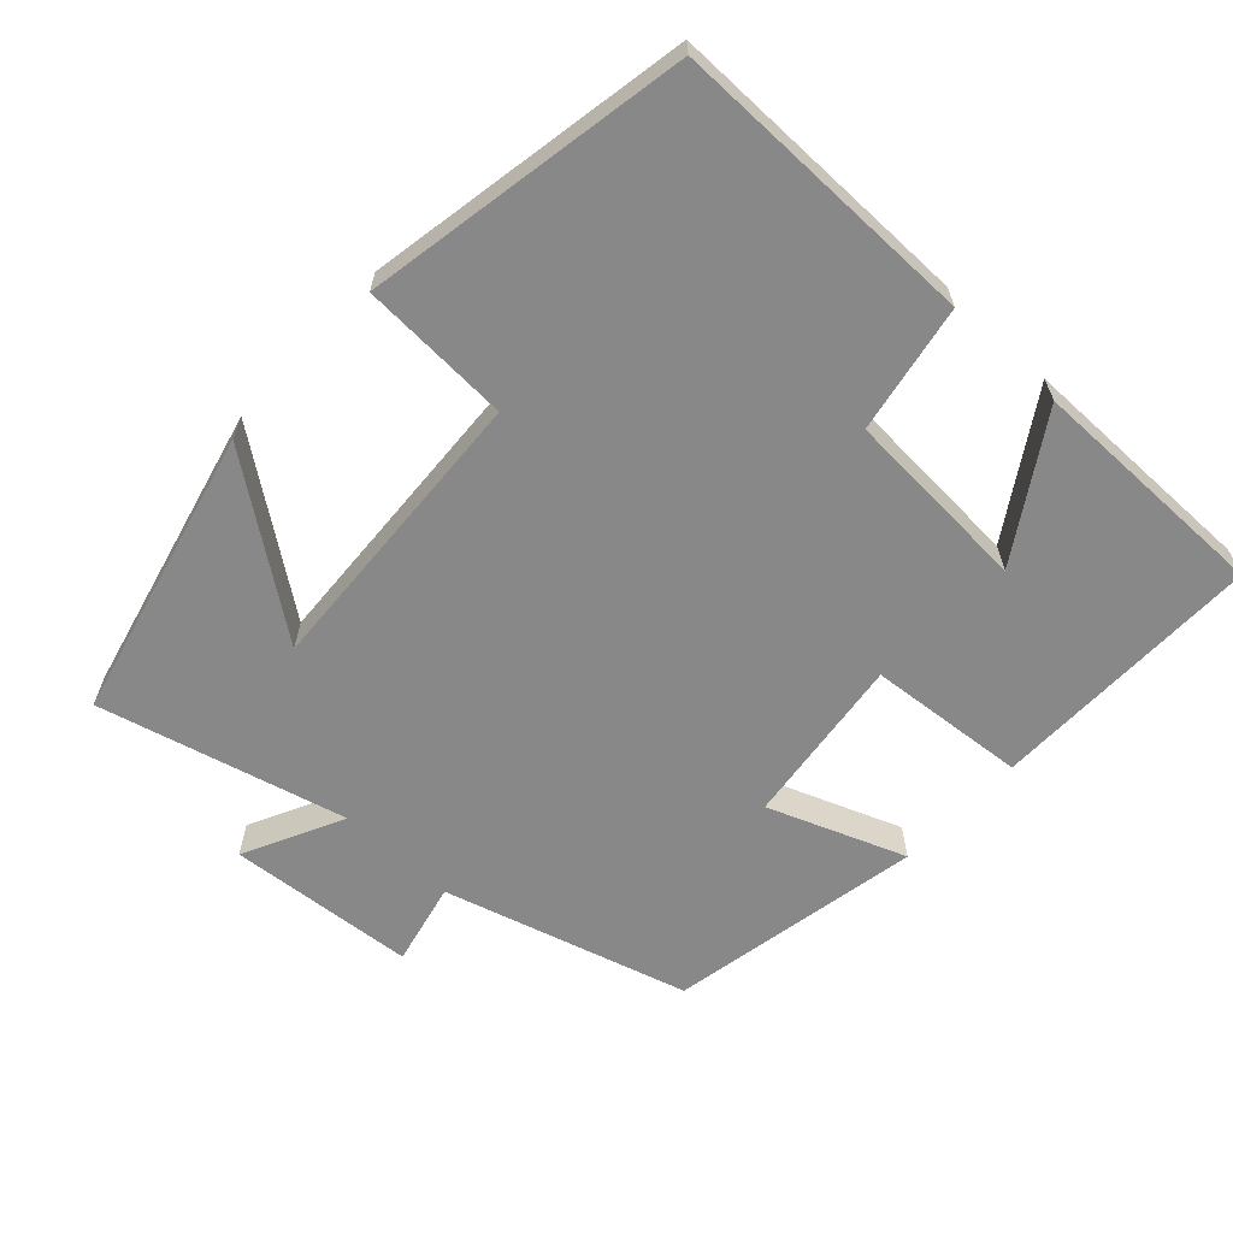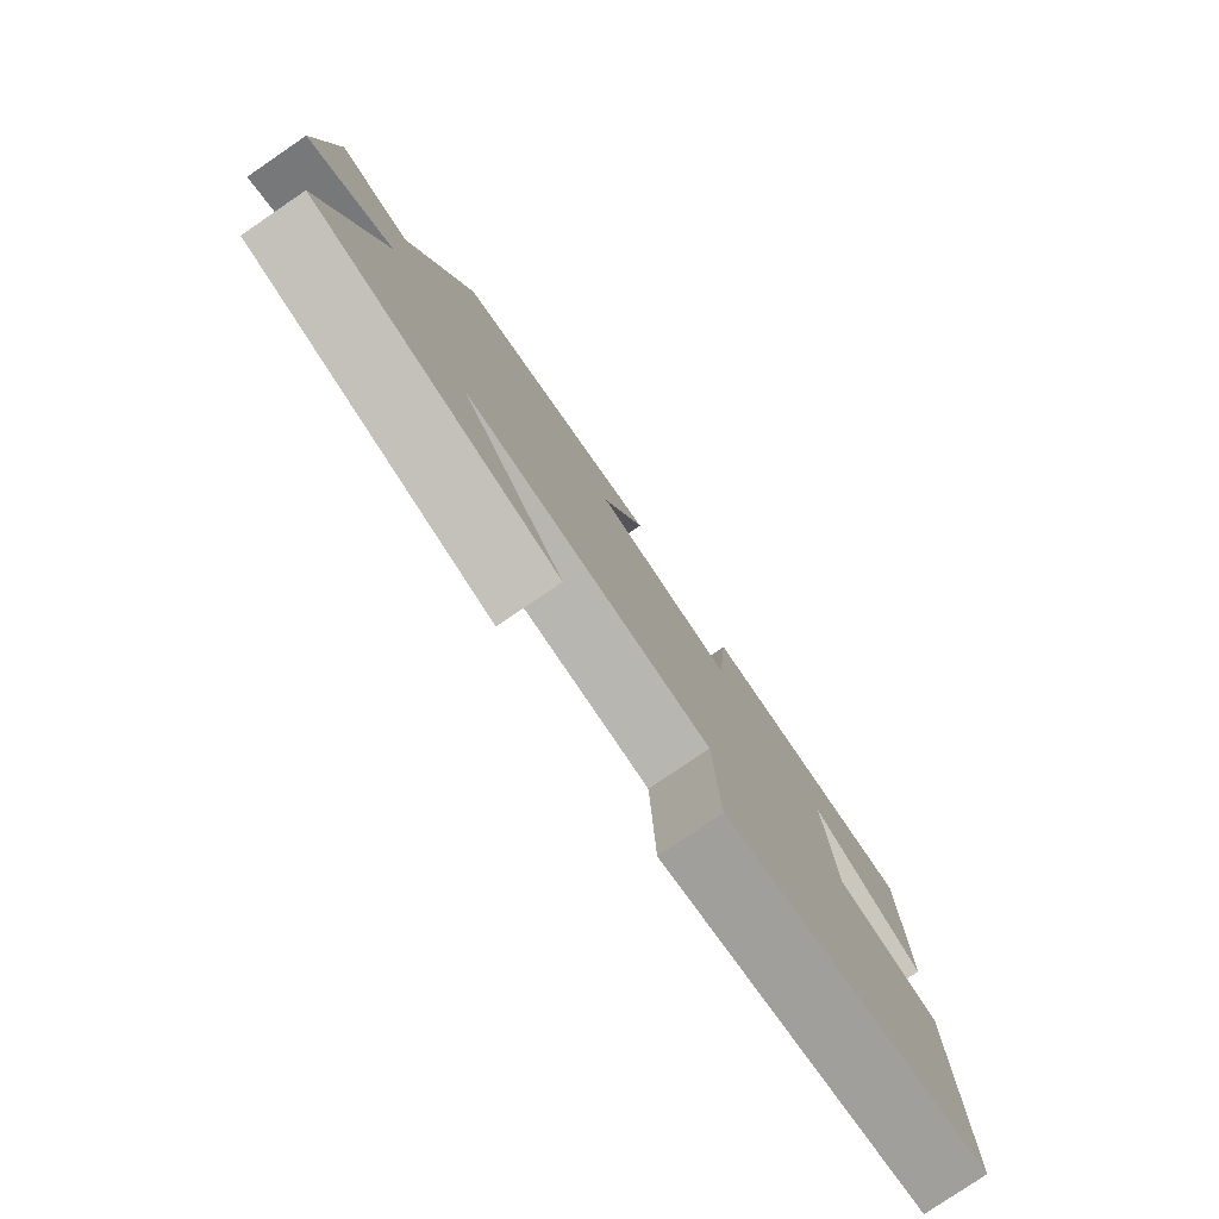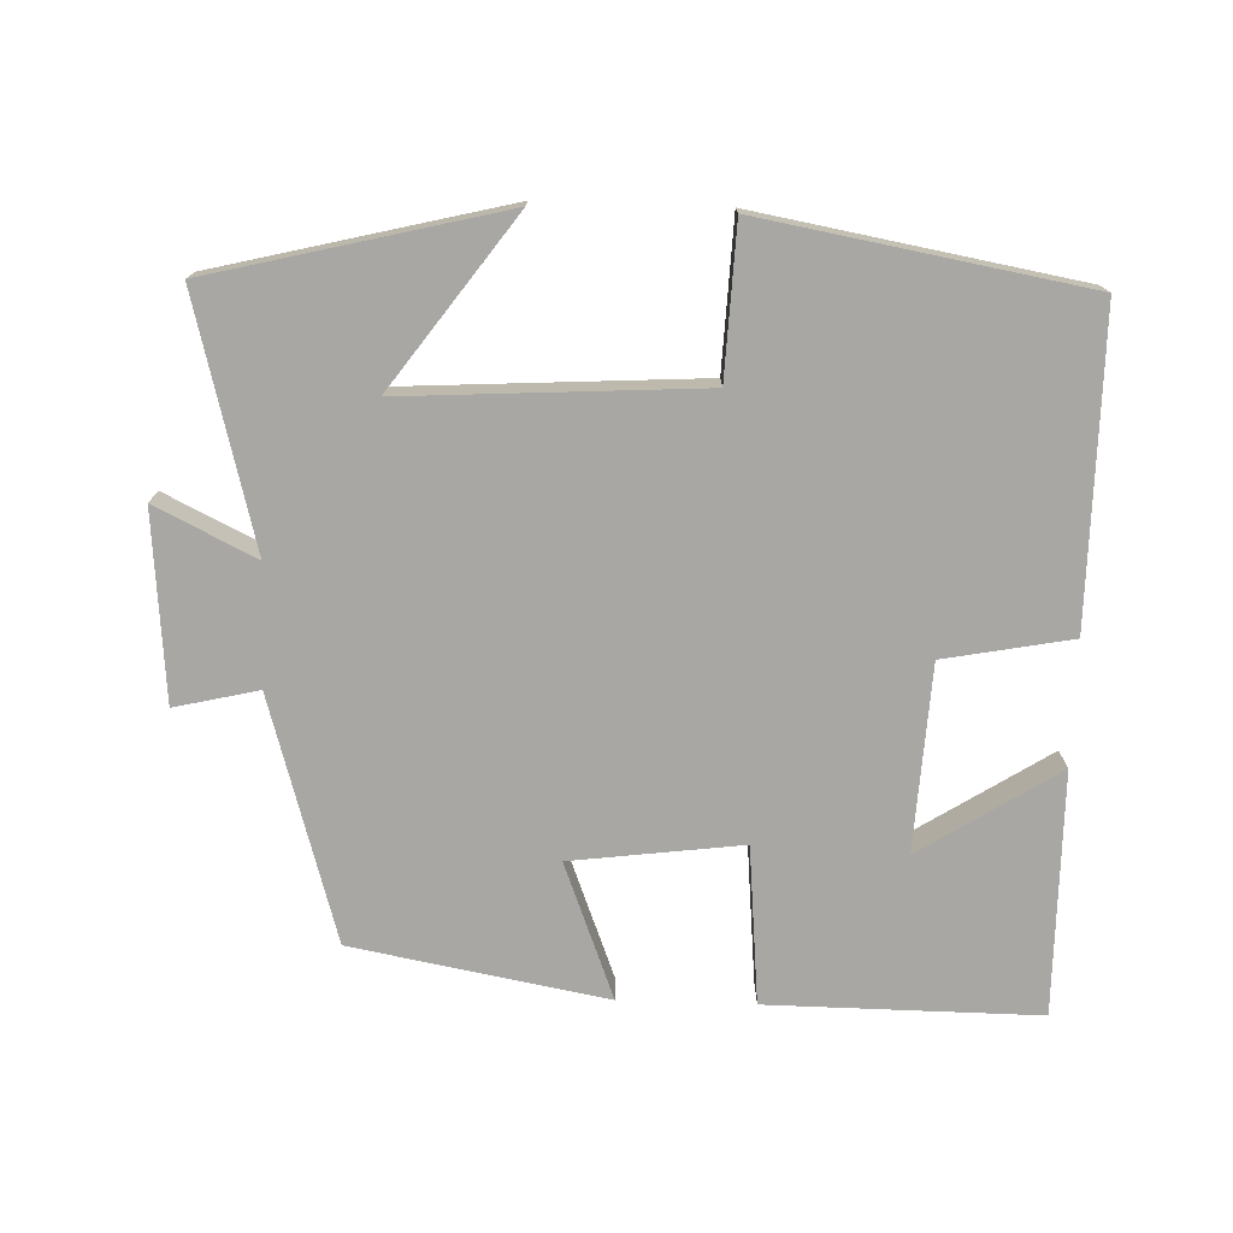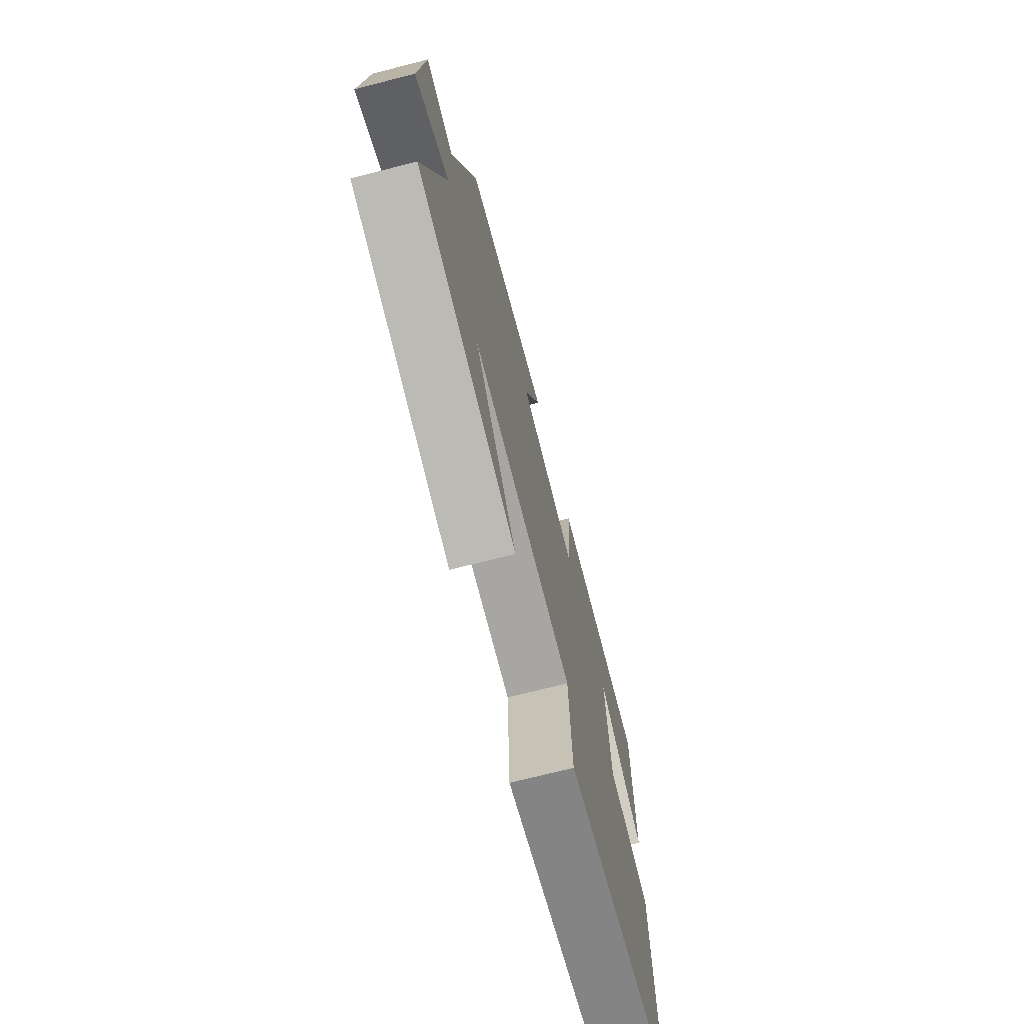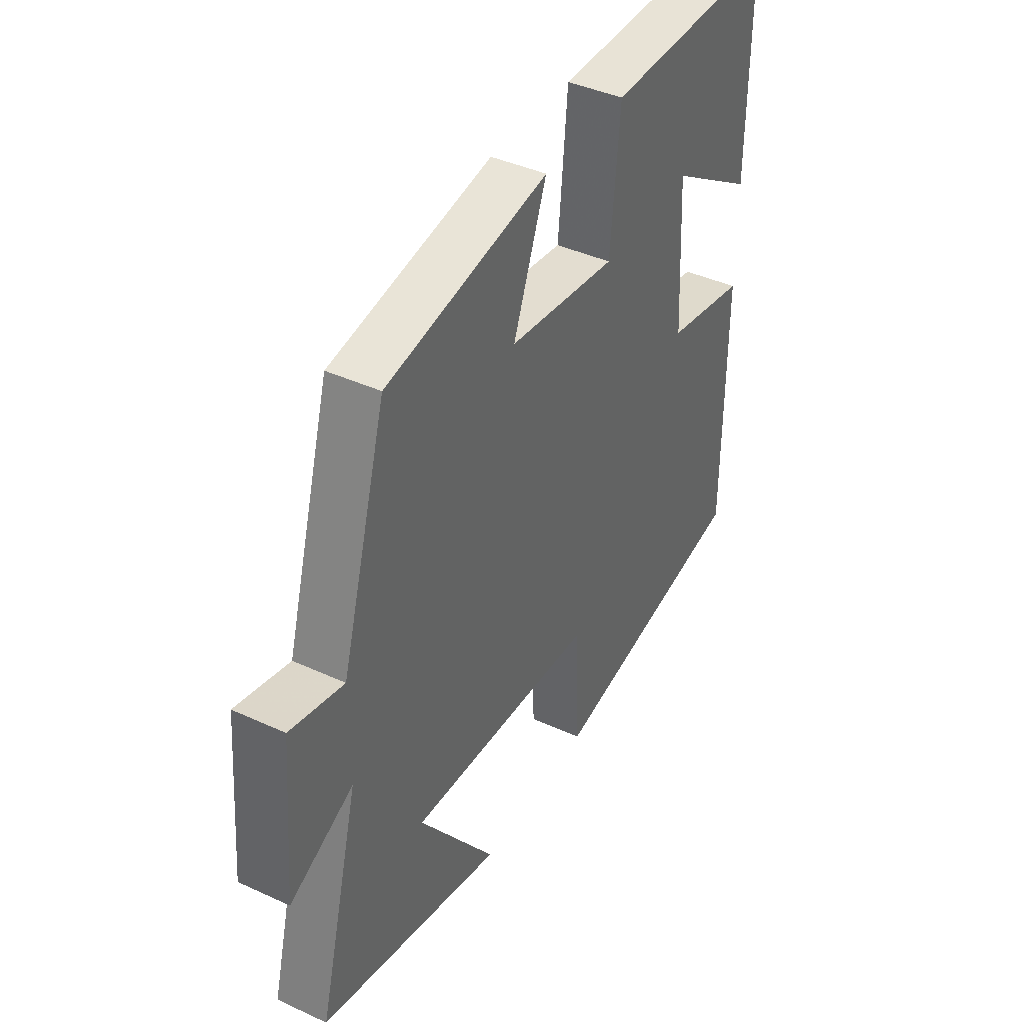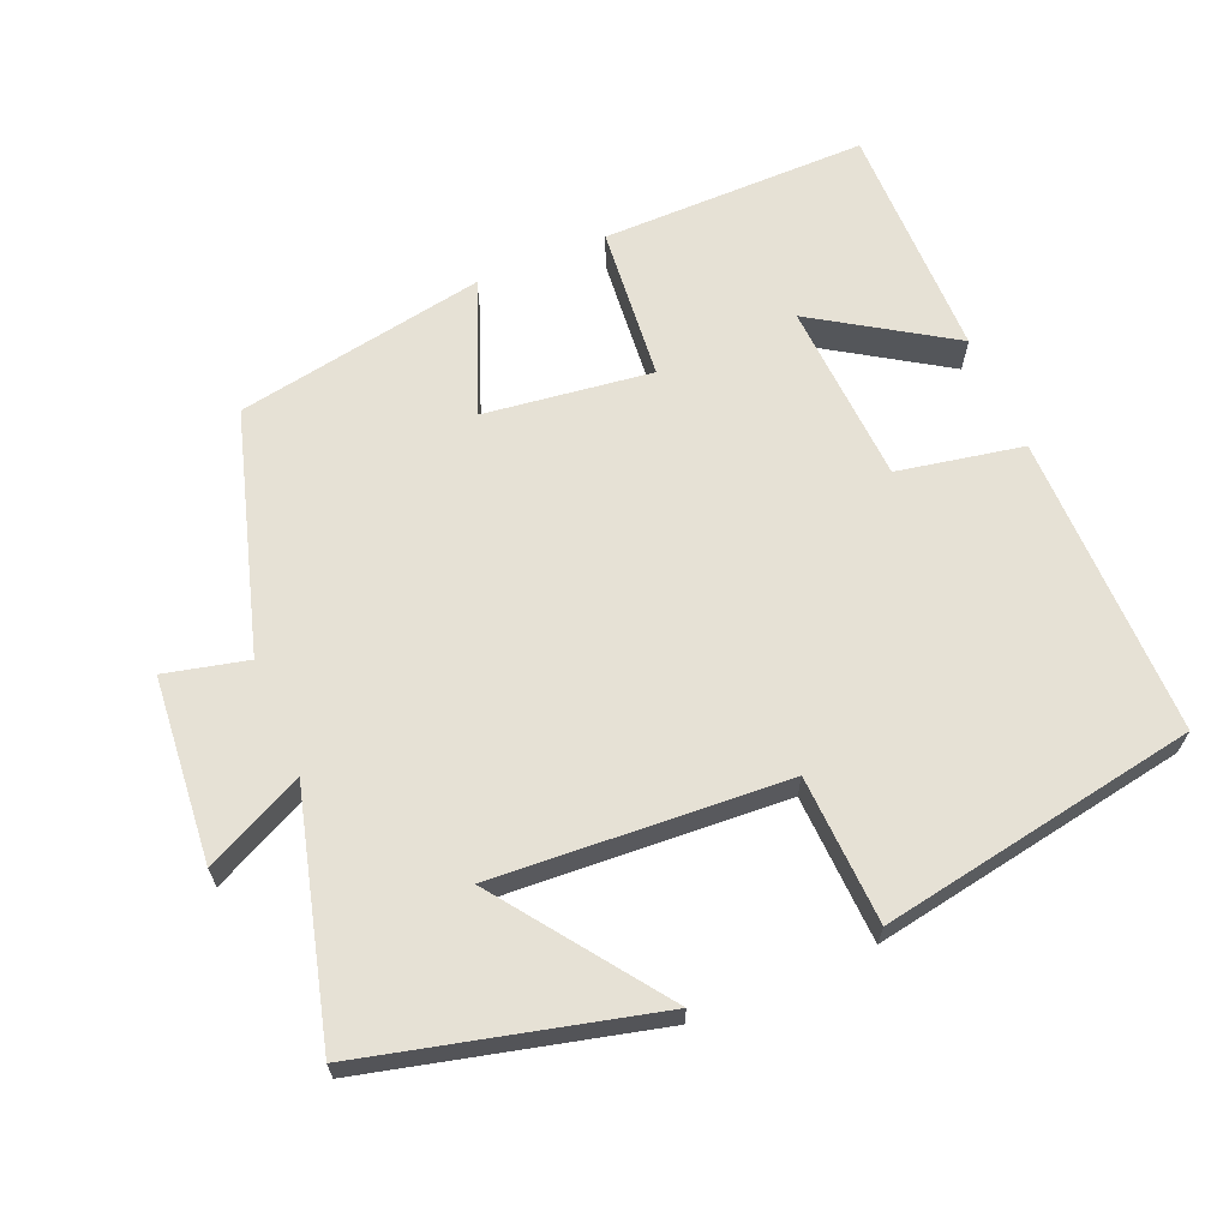
<metadata>
{"format":"obj","ext":"obj","renderer":"f3d","projection":"perspective","resolution":1024,"background":"white","views":[{"elev":-62.7,"azim":-133.0,"up":"+Y"},{"elev":-79.1,"azim":124.3,"up":"+Z"},{"elev":-74.6,"azim":178.1,"up":"+Y"},{"elev":-71.0,"azim":104.4,"up":"+Z"},{"elev":41.2,"azim":119.2,"up":"+Z"},{"elev":64.8,"azim":157.2,"up":"+Y"}]}
</metadata>
<code>
v 0.588 0.07 -0.402
v 0.19 0.07 -0.5
v 0.357 0.07 -0.27
v -0.049 0.07 -0.294
v -0.058 0.07 -0.5
v -0.501 0.07 -0.422
v -0.5 0.07 0.001
v -0.325 0.07 0.034
v -0.311 0.07 0.29
v -0.5 0.07 0.169
v -0.502 0.07 0.503
v -0.129 0.07 0.5
v -0.109 0.07 0.283
v 0.125 0.07 0.313
v 0.053 0.07 0.5
v 0.402 0.07 0.436
v 0.5 0.07 0.1
v 0.615 0.07 0.127
v 0.637 0.07 -0.131
v 0.5 0.07 -0.064
v 0.588 0 -0.402
v 0.19 0 -0.5
v 0.357 0 -0.27
v -0.049 0 -0.294
v -0.058 0 -0.5
v -0.501 0 -0.422
v -0.5 0 0.001
v -0.325 0 0.034
v -0.311 0 0.29
v -0.5 0 0.169
v -0.502 0 0.503
v -0.129 0 0.5
v -0.109 0 0.283
v 0.125 0 0.313
v 0.053 0 0.5
v 0.402 0 0.436
v 0.5 0 0.1
v 0.615 0 0.127
v 0.637 0 -0.131
v 0.5 0 -0.064
f 17 18 19 20
f 16 17 20
f 15 16 20
f 14 15 20
f 13 14 20 1
f 11 12 13
f 9 10 11
f 9 11 13 1
f 6 7 8
f 5 6 8
f 4 5 8
f 3 4 8 9
f 1 2 3
f 1 3 9
f 40 39 38 37
f 40 37 36
f 40 36 35
f 40 35 34
f 21 40 34 33
f 33 32 31
f 31 30 29
f 21 33 31 29
f 28 27 26
f 28 26 25
f 28 25 24
f 29 28 24 23
f 23 22 21
f 29 23 21
f 1 21 22 2
f 2 22 23 3
f 3 23 24 4
f 4 24 25 5
f 5 25 26 6
f 6 26 27 7
f 7 27 28 8
f 8 28 29 9
f 9 29 30 10
f 10 30 31 11
f 11 31 32 12
f 12 32 33 13
f 13 33 34 14
f 14 34 35 15
f 15 35 36 16
f 16 36 37 17
f 17 37 38 18
f 18 38 39 19
f 19 39 40 20
f 20 40 21 1

</code>
